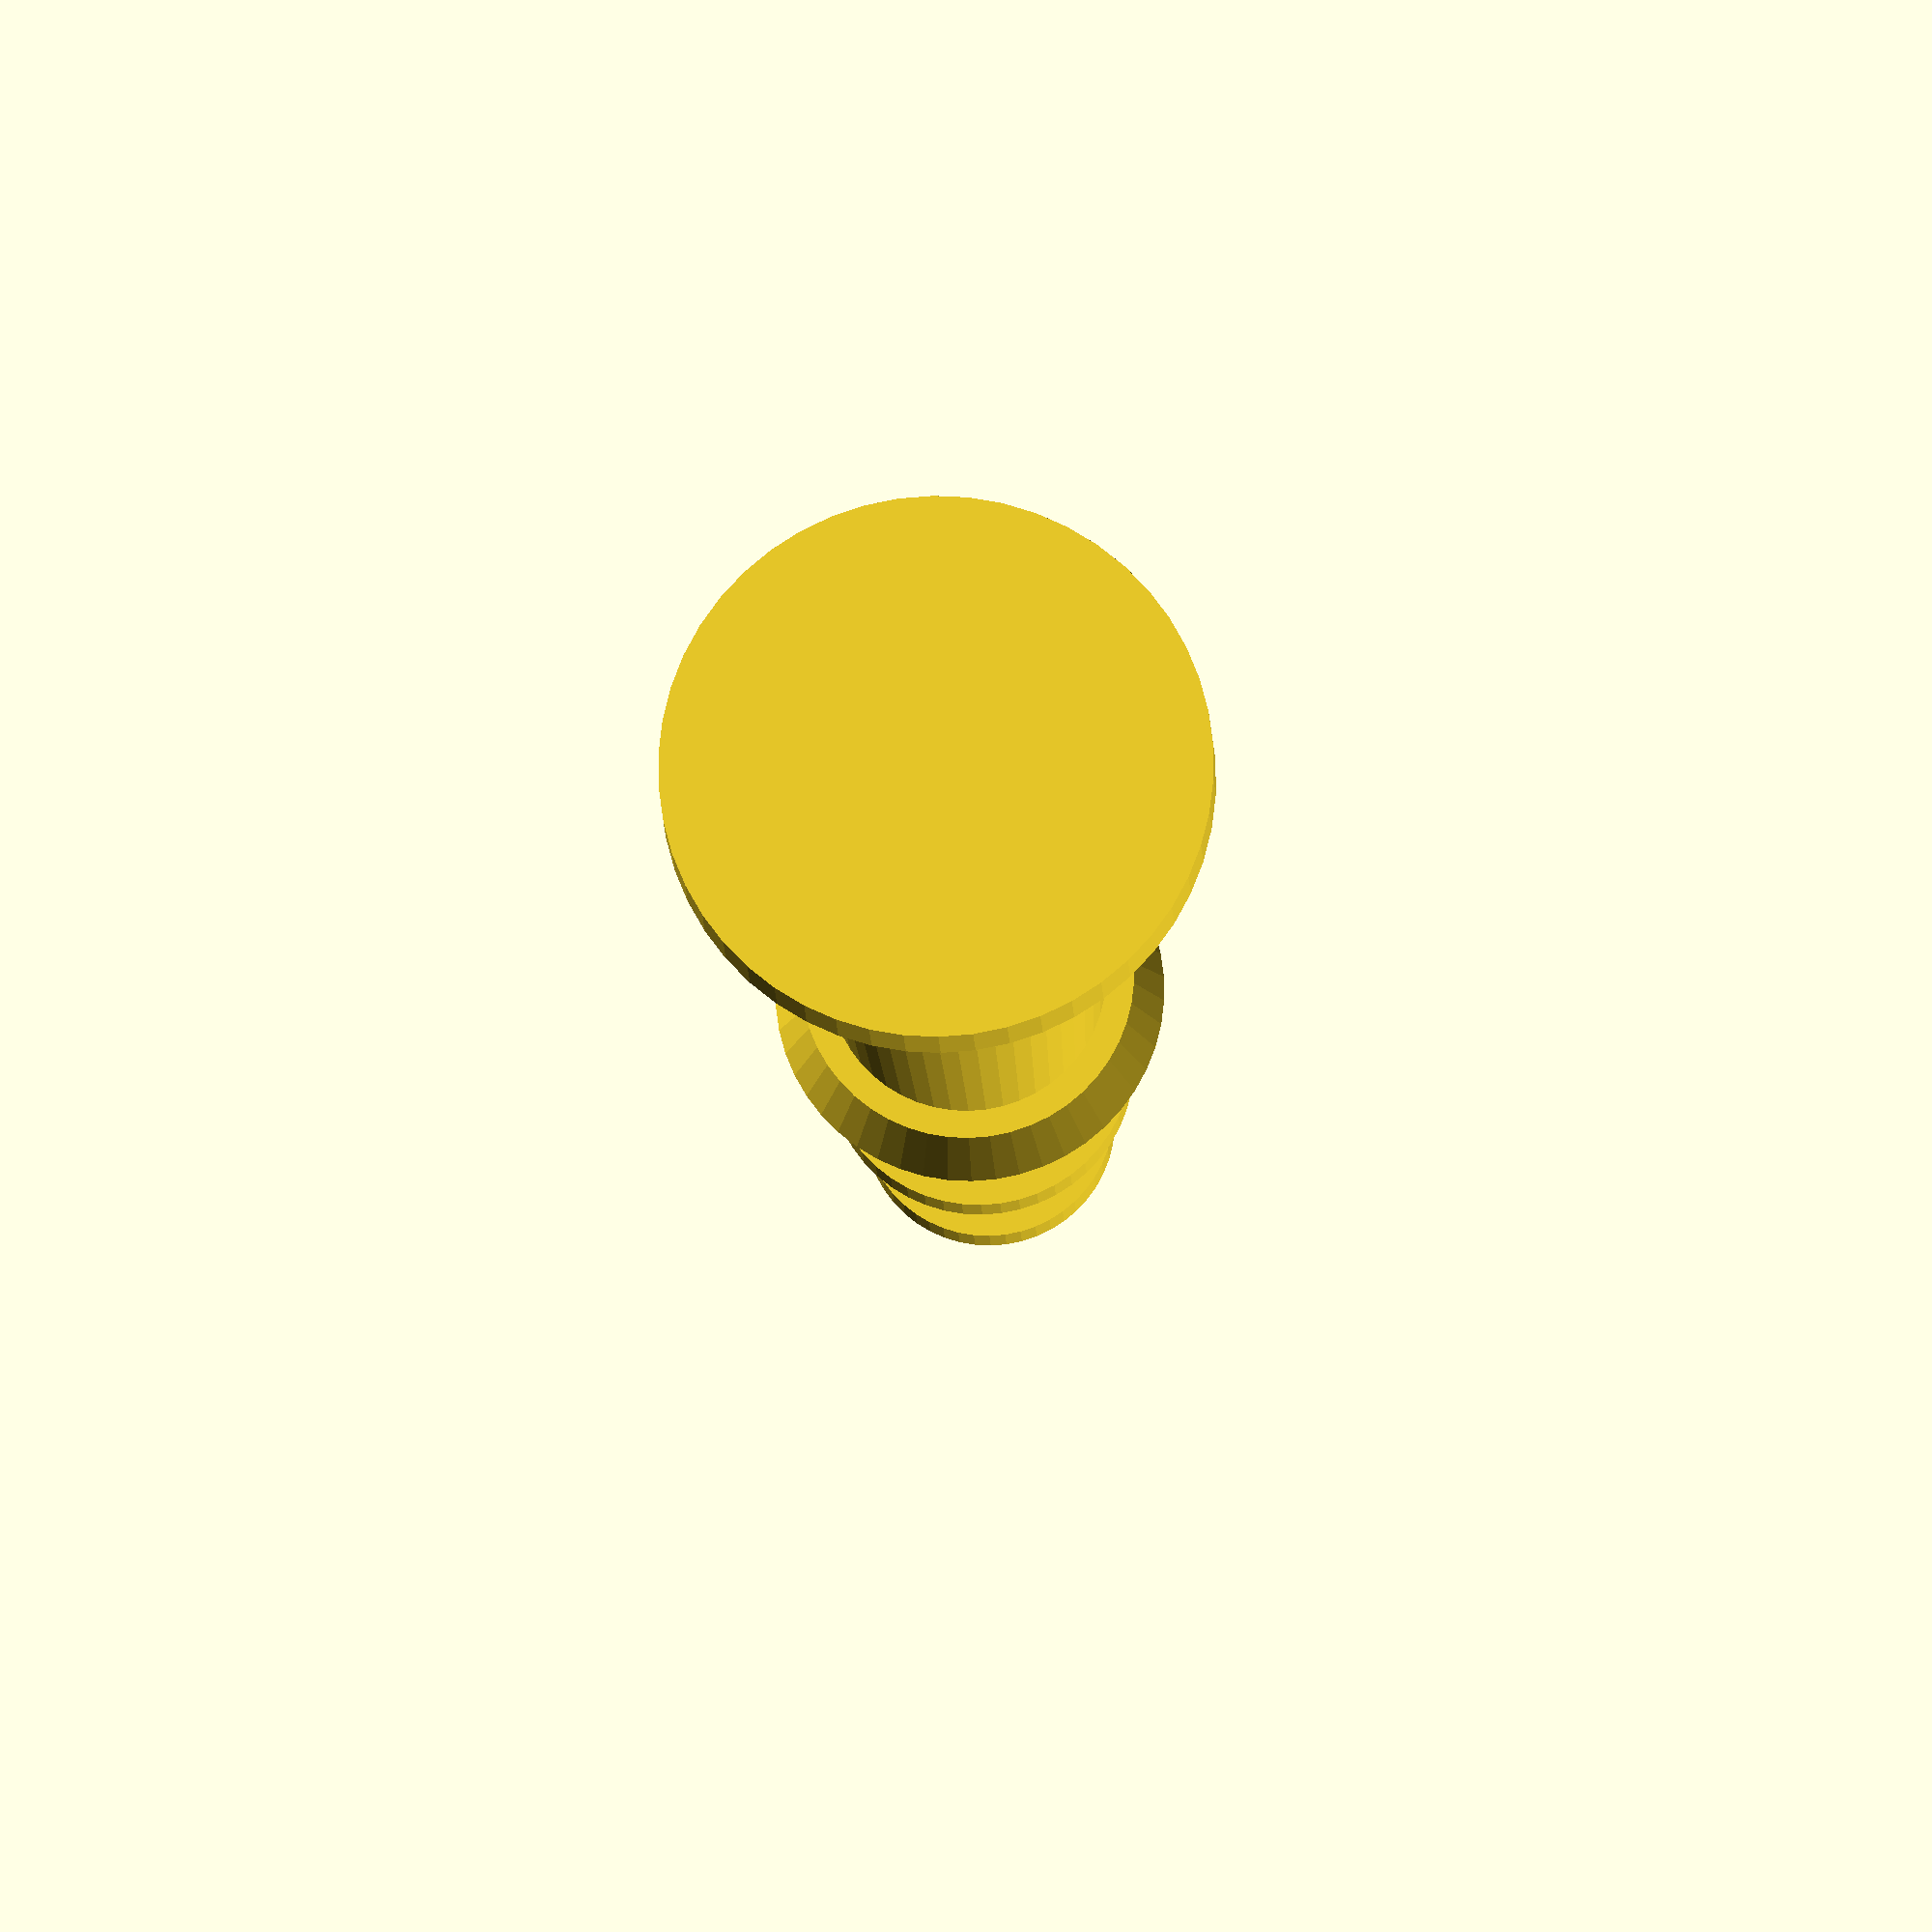
<openscad>
cylinder(5, 20, 20, false, $fn=50);
translate([0, 0, 5])
    cylinder(60, 12, 10, false, $fn=50);
translate([0, 0, 65])
    cylinder(5, 12, 14, false, $fn=50);
translate([0, 0, 70])
    cylinder(20, 9, 9, false, $fn=50);
translate([0, 0, 90])
    cylinder(3, 11, 11, false, $fn=50);
translate([0, 0, 93])
    cylinder(15, 7, 7, false, $fn=50);
translate([0, 0, 108])
    cylinder(3, 9, 9, false, $fn=50);
translate([0, 0, 111])
    cylinder(2, 8, 8, false, $fn=50);
translate([0, 0, 113])
    cylinder(8, 8, 1, false, $fn=50);
translate([0, 0, 122])
    sphere(2, $fn=50);

</openscad>
<views>
elev=13.4 azim=162.5 roll=182.0 proj=o view=solid
</views>
